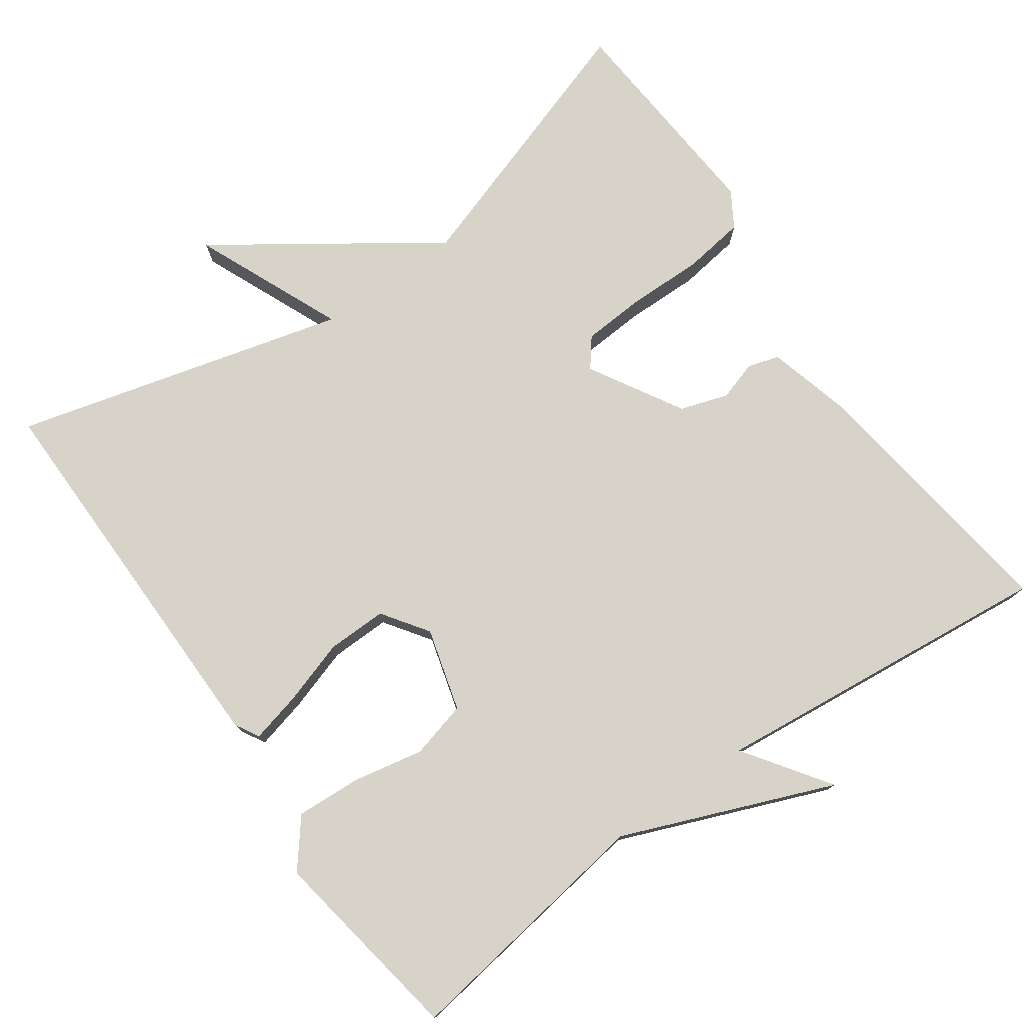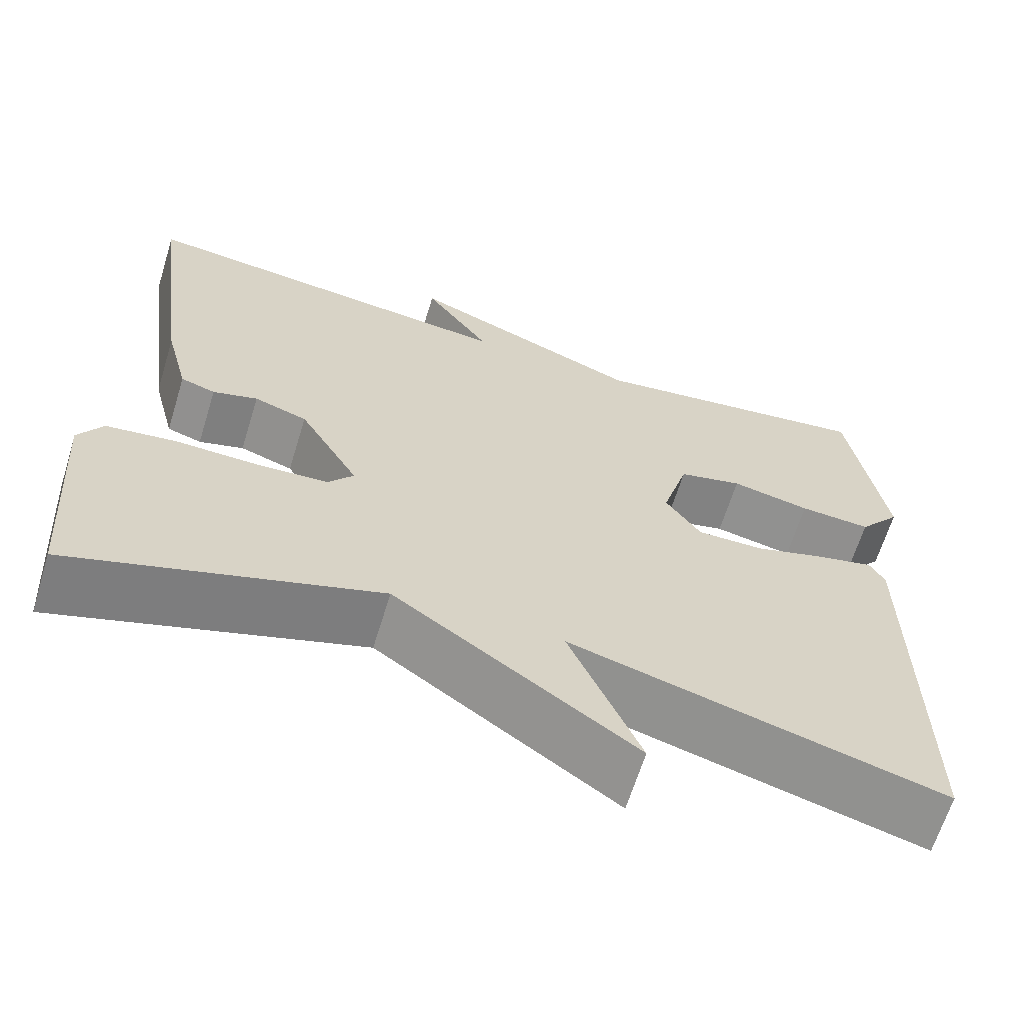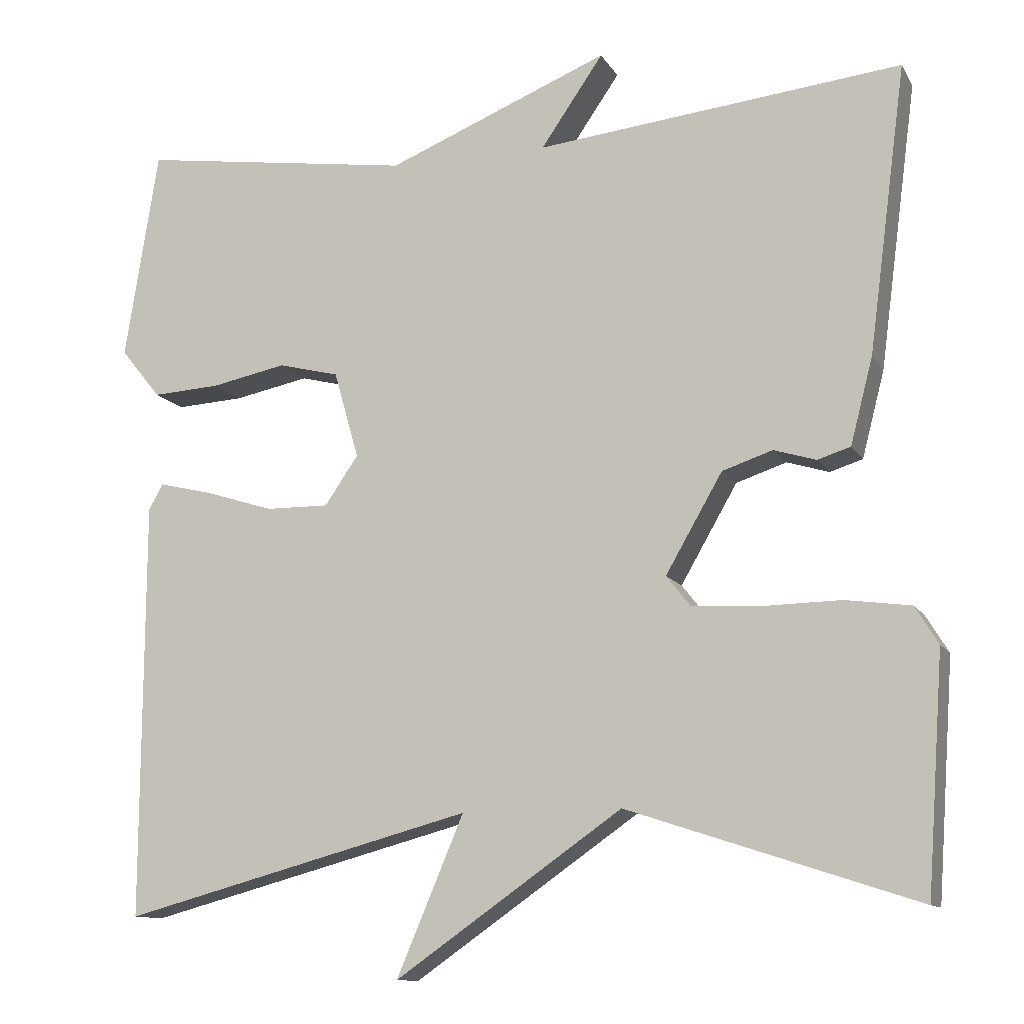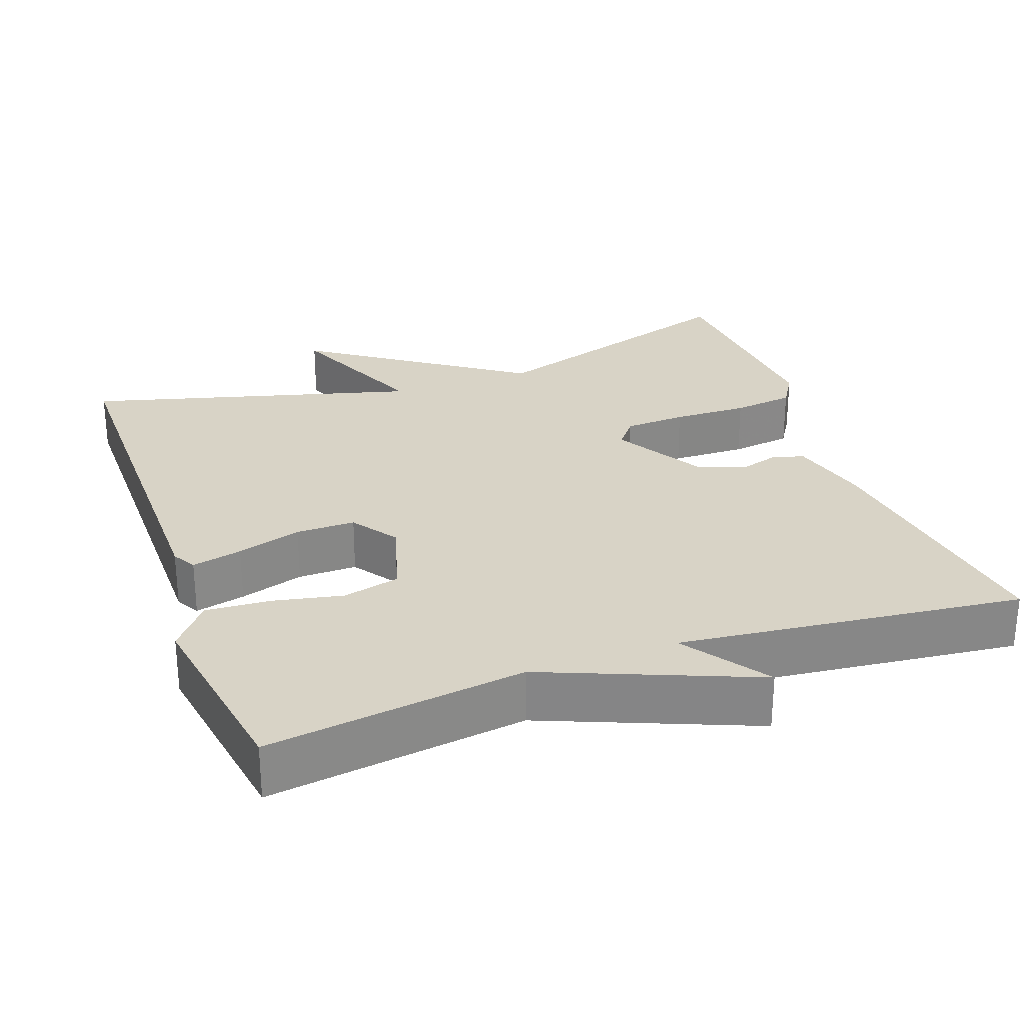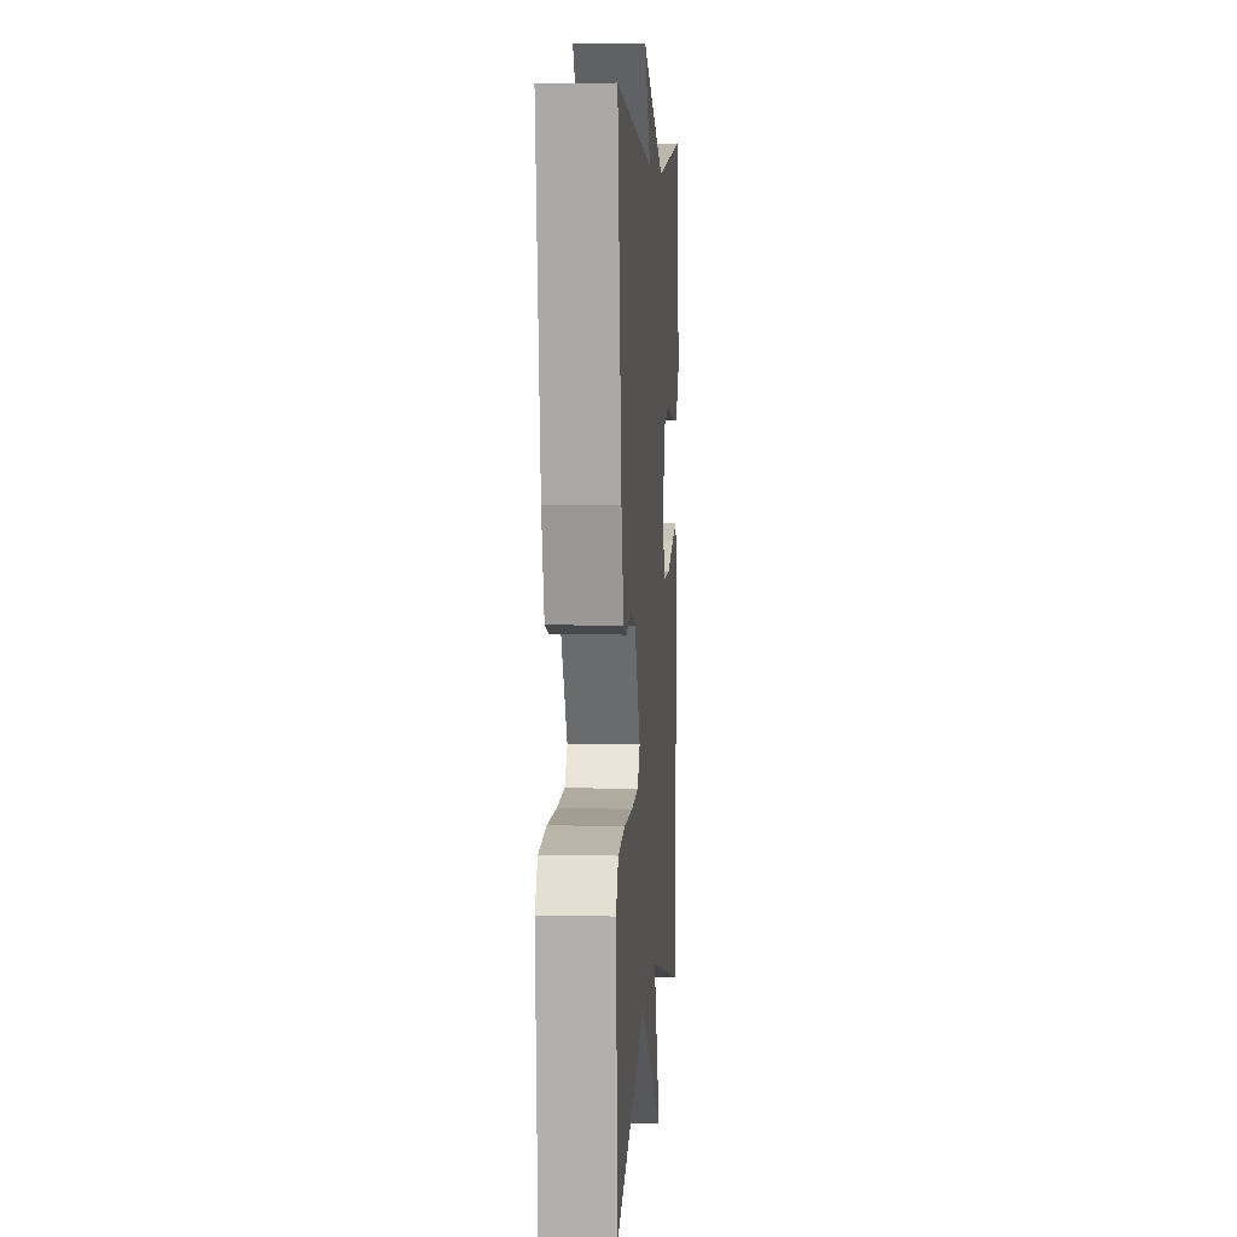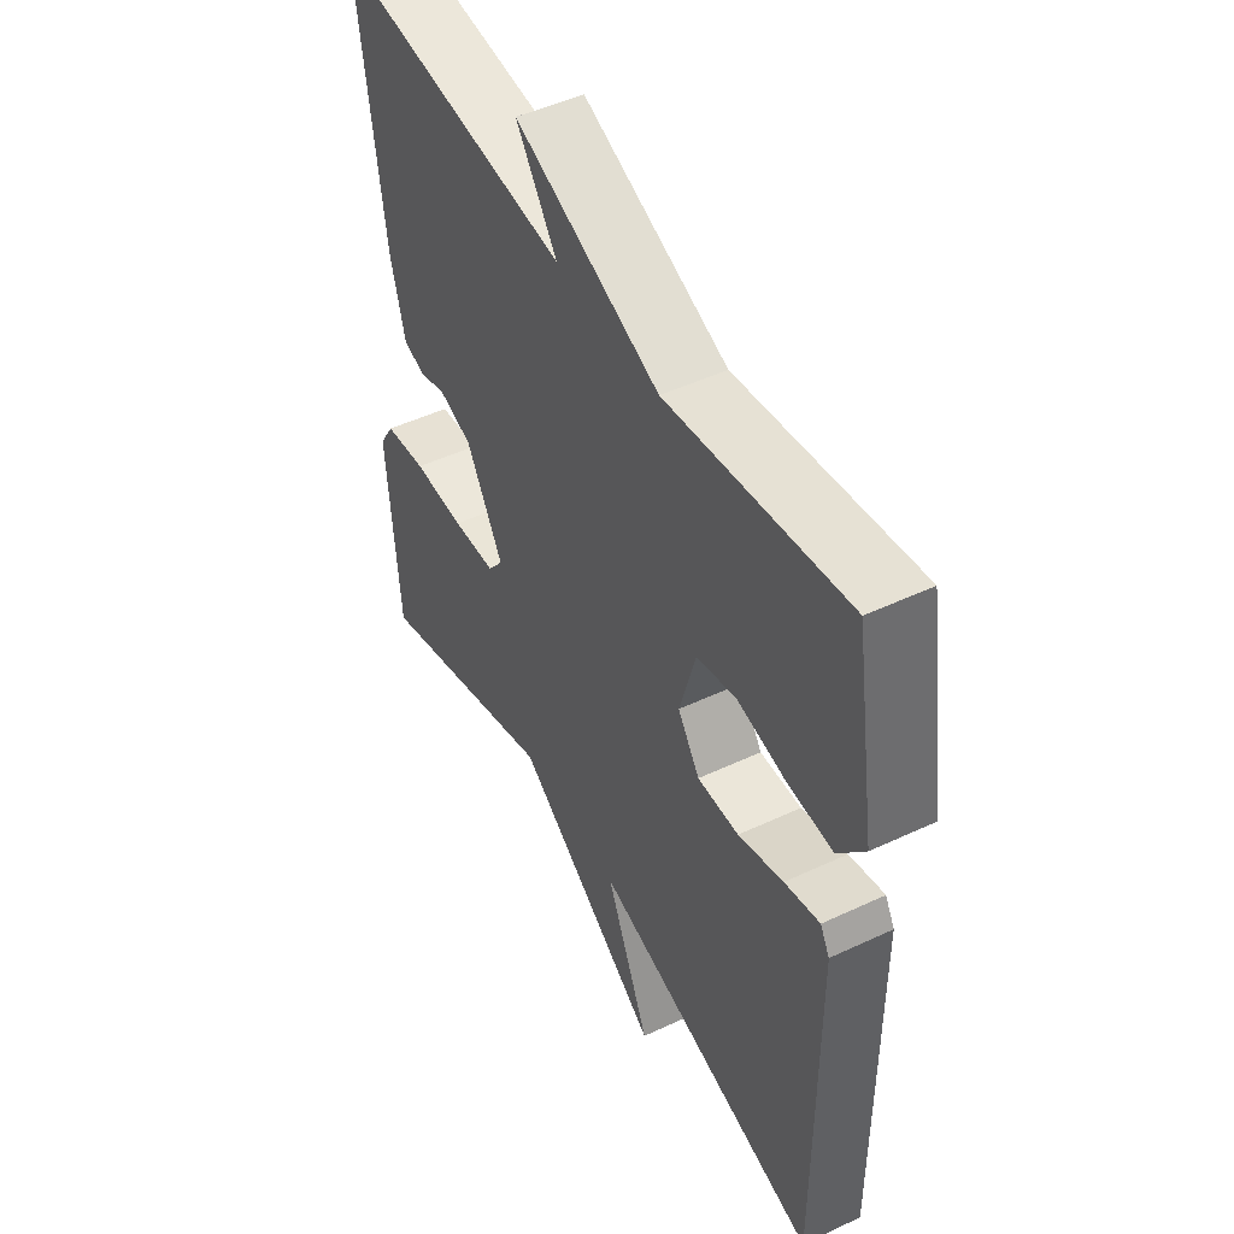
<metadata>
{"format":"obj","ext":"obj","renderer":"f3d","projection":"perspective","resolution":1024,"background":"white","views":[{"elev":77.0,"azim":-35.5,"up":"+Y"},{"elev":-64.8,"azim":162.9,"up":"+Z"},{"elev":-11.6,"azim":19.5,"up":"+Z"},{"elev":27.8,"azim":-19.7,"up":"+Y"},{"elev":6.3,"azim":94.0,"up":"+Z"},{"elev":48.4,"azim":-117.7,"up":"+Z"}]}
</metadata>
<code>
v 0.5 0.07 0.5
v 0.453 0.07 0.142
v 0.425 0.07 0.034
v 0.384 0.07 0.021
v 0.331 0.07 0.037
v 0.268 0.07 0.016
v 0.197 0.07 -0.107
v 0.227 0.07 -0.145
v 0.31 0.07 -0.15
v 0.41 0.07 -0.148
v 0.492 0.07 -0.159
v 0.521 0.07 -0.206
v 0.5 0.07 -0.5
v 0.139 0.07 -0.382
v -0.145 0.07 -0.58
v -0.061 0.07 -0.382
v -0.5 0.07 -0.5
v -0.498 0.07 0.022
v -0.48 0.07 0.054
v -0.413 0.07 0.038
v -0.327 0.07 0.011
v -0.248 0.07 0.01
v -0.206 0.07 0.071
v -0.237 0.07 0.18
v -0.313 0.07 0.199
v -0.407 0.07 0.18
v -0.492 0.07 0.175
v -0.542 0.07 0.237
v -0.5 0.07 0.5
v -0.157 0.07 0.451
v 0.121 0.07 0.564
v 0.043 0.07 0.451
v 0.5 0 0.5
v 0.453 0 0.142
v 0.425 0 0.034
v 0.384 0 0.021
v 0.331 0 0.037
v 0.268 0 0.016
v 0.197 0 -0.107
v 0.227 0 -0.145
v 0.31 0 -0.15
v 0.41 0 -0.148
v 0.492 0 -0.159
v 0.521 0 -0.206
v 0.5 0 -0.5
v 0.139 0 -0.382
v -0.145 0 -0.58
v -0.061 0 -0.382
v -0.5 0 -0.5
v -0.498 0 0.022
v -0.48 0 0.054
v -0.413 0 0.038
v -0.327 0 0.011
v -0.248 0 0.01
v -0.206 0 0.071
v -0.237 0 0.18
v -0.313 0 0.199
v -0.407 0 0.18
v -0.492 0 0.175
v -0.542 0 0.237
v -0.5 0 0.5
v -0.157 0 0.451
v 0.121 0 0.564
v 0.043 0 0.451
f 30 31 32
f 28 29 30
f 27 28 30
f 26 27 30
f 25 26 30
f 24 25 30 32
f 1 2 3
f 32 1 3
f 24 32 3
f 23 24 3
f 19 20 21
f 18 19 21
f 17 18 21
f 16 17 21
f 16 21 22
f 14 15 16
f 14 16 22 23
f 12 13 14
f 11 12 14
f 10 11 14
f 9 10 14
f 8 9 14
f 7 8 14 23
f 3 4 5
f 23 3 5
f 23 5 6
f 6 7 23
f 64 63 62
f 62 61 60
f 62 60 59
f 62 59 58
f 62 58 57
f 64 62 57 56
f 35 34 33
f 35 33 64
f 35 64 56
f 35 56 55
f 53 52 51
f 53 51 50
f 53 50 49
f 53 49 48
f 54 53 48
f 48 47 46
f 55 54 48 46
f 46 45 44
f 46 44 43
f 46 43 42
f 46 42 41
f 46 41 40
f 55 46 40 39
f 37 36 35
f 37 35 55
f 38 37 55
f 55 39 38
f 1 33 34 2
f 2 34 35 3
f 3 35 36 4
f 4 36 37 5
f 5 37 38 6
f 6 38 39 7
f 7 39 40 8
f 8 40 41 9
f 9 41 42 10
f 10 42 43 11
f 11 43 44 12
f 12 44 45 13
f 13 45 46 14
f 14 46 47 15
f 15 47 48 16
f 16 48 49 17
f 17 49 50 18
f 18 50 51 19
f 19 51 52 20
f 20 52 53 21
f 21 53 54 22
f 22 54 55 23
f 23 55 56 24
f 24 56 57 25
f 25 57 58 26
f 26 58 59 27
f 27 59 60 28
f 28 60 61 29
f 29 61 62 30
f 30 62 63 31
f 31 63 64 32
f 32 64 33 1

</code>
